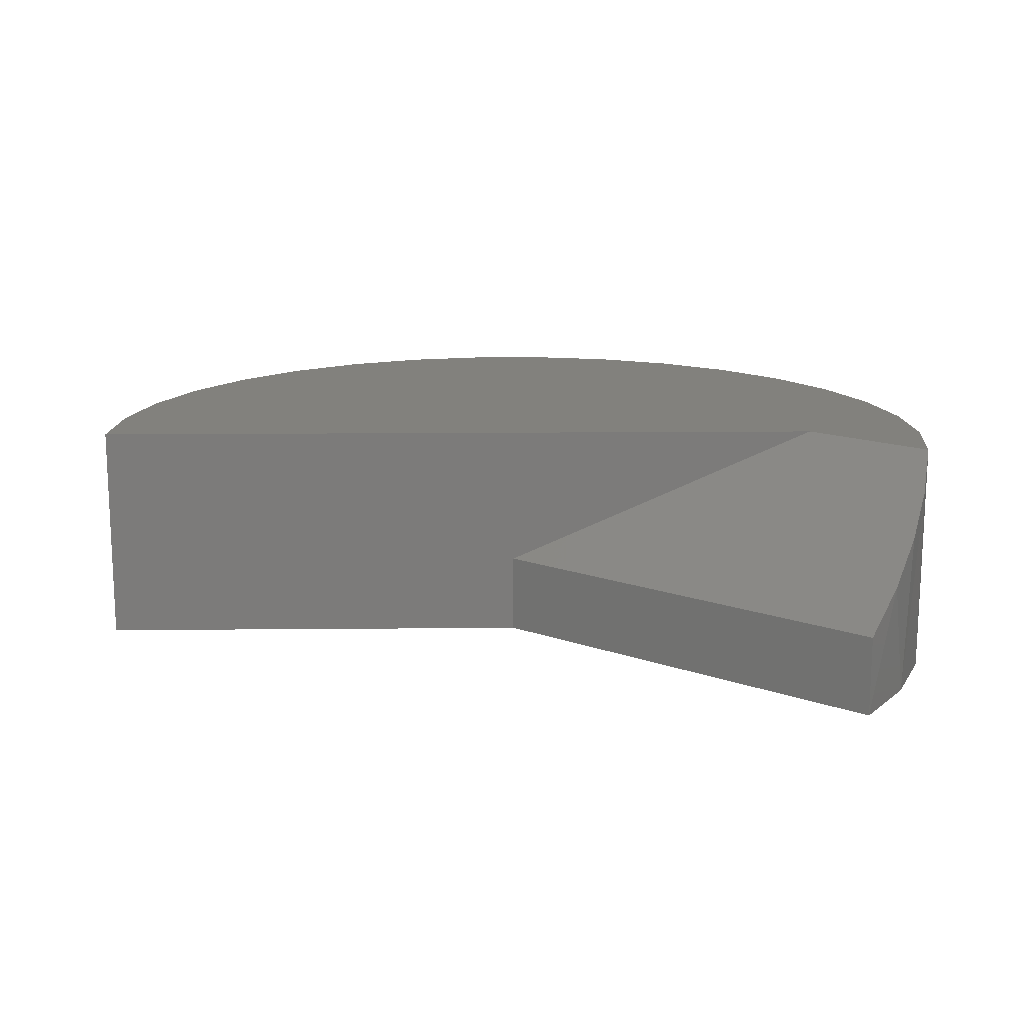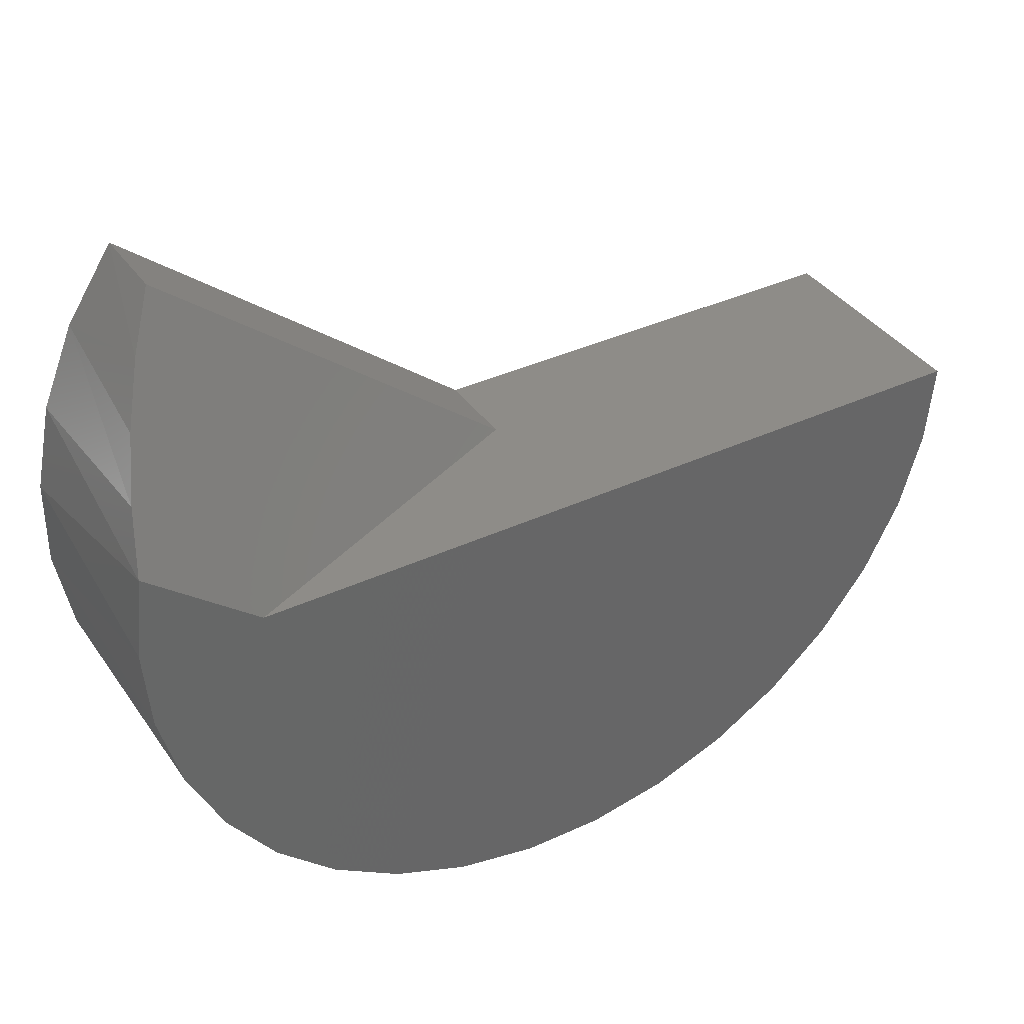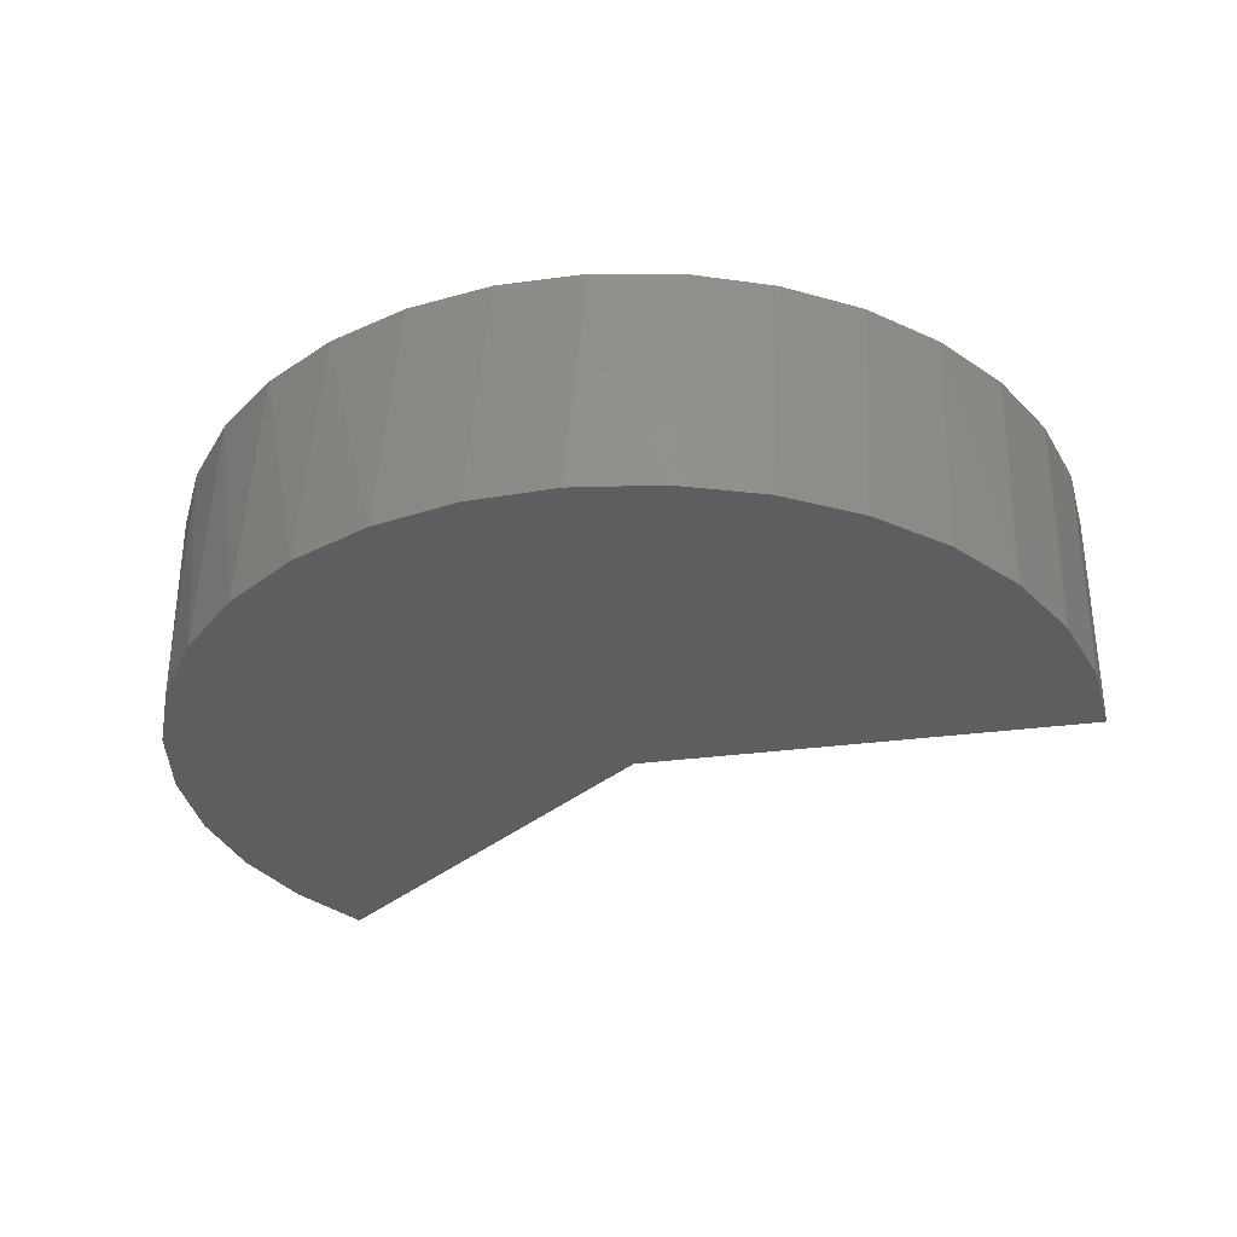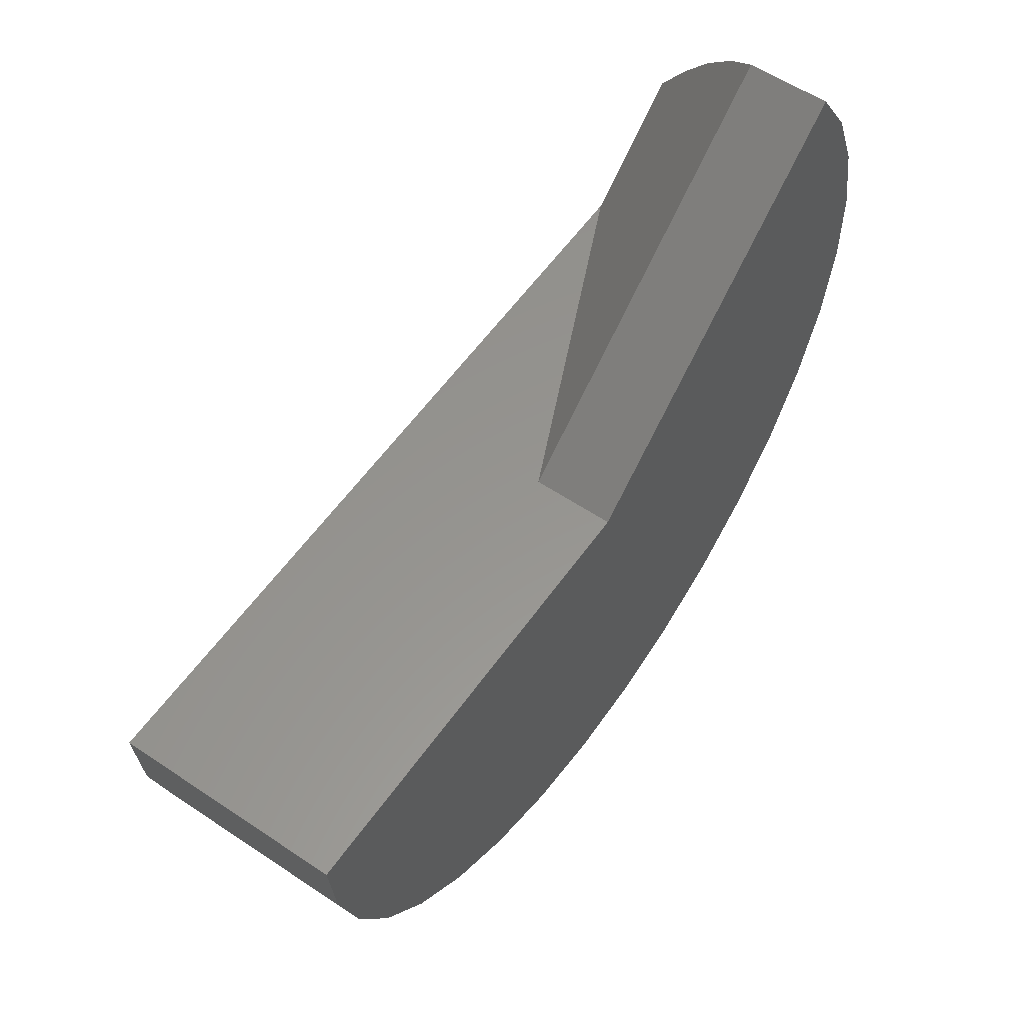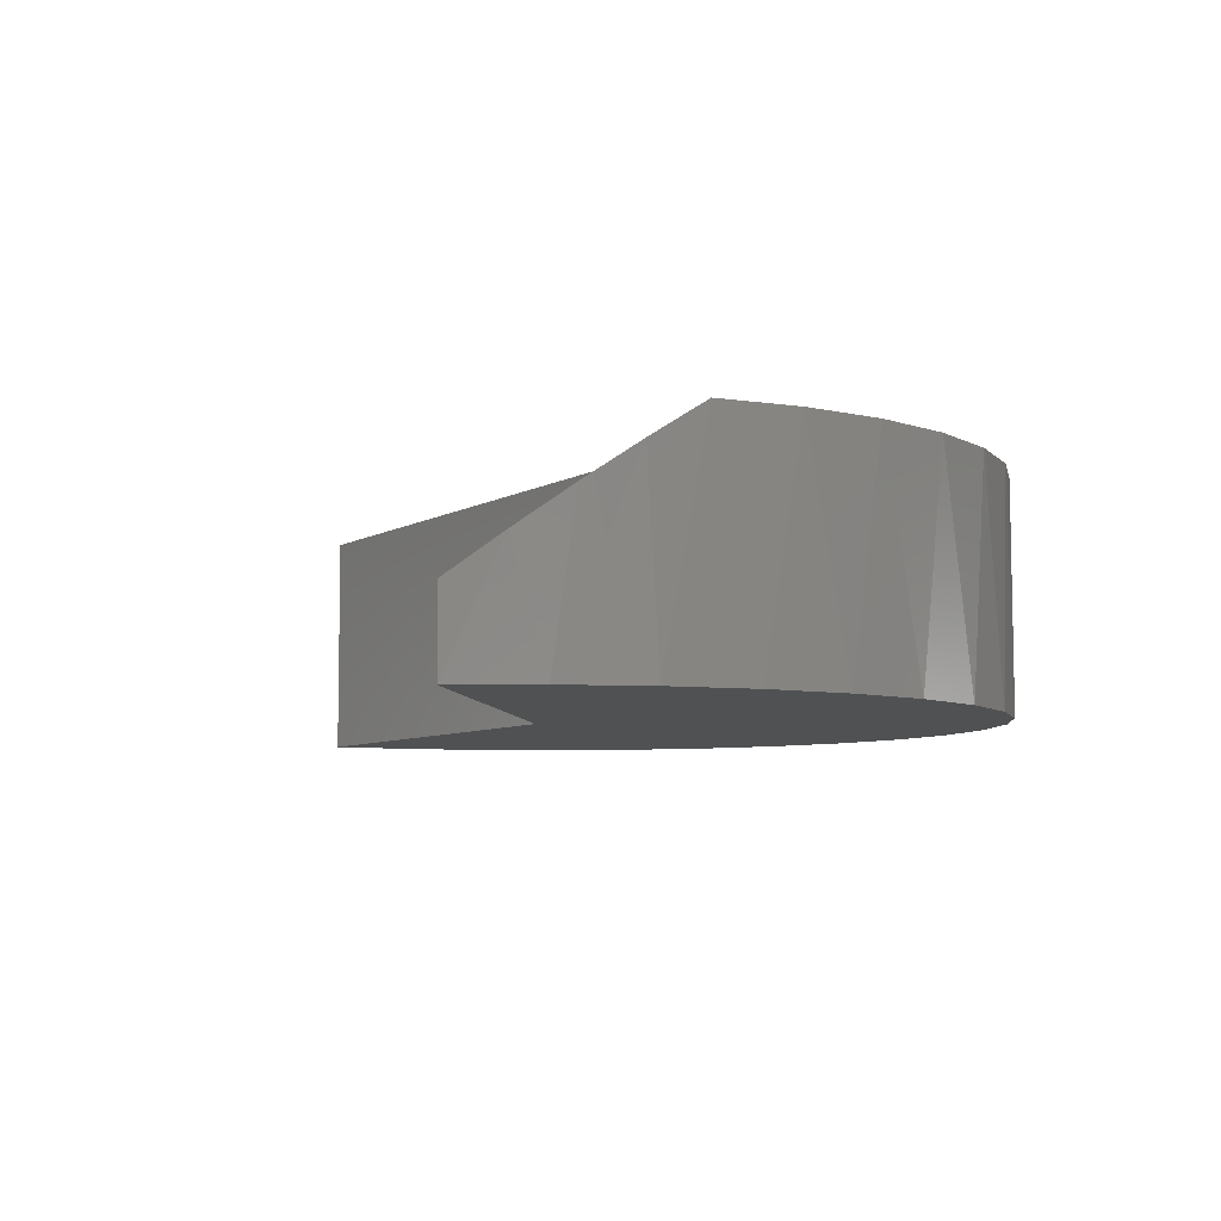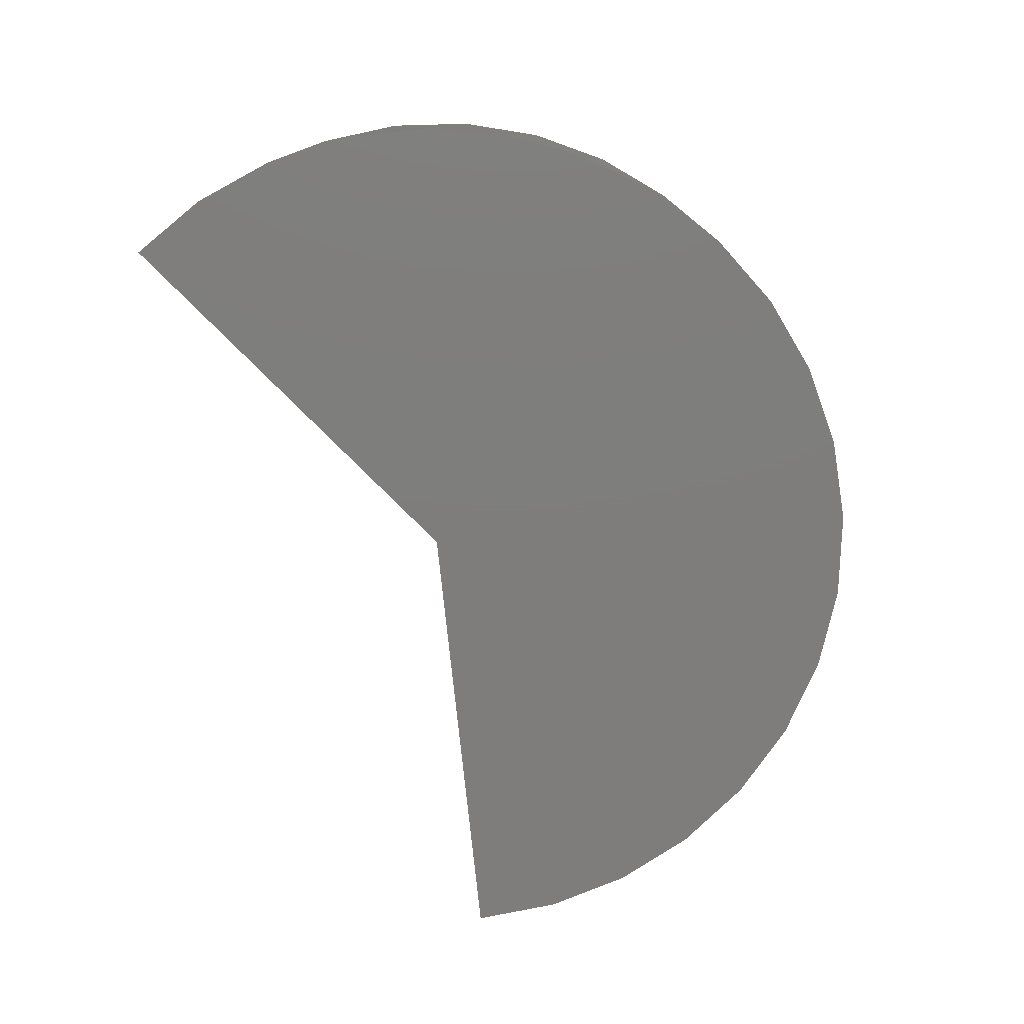
<metadata>
{"format":"stl","ext":"stl","renderer":"f3d","projection":"perspective","resolution":1024,"background":"white","views":[{"elev":15.2,"azim":178.9,"up":"+Z"},{"elev":37.5,"azim":-30.8,"up":"+Y"},{"elev":-33.5,"azim":10.1,"up":"+Z"},{"elev":57.5,"azim":124.9,"up":"+Y"},{"elev":-6.6,"azim":-121.1,"up":"+Z"},{"elev":-77.4,"azim":-84.0,"up":"+Z"}]}
</metadata>
<code>
# stl→obj: 47 verts, 90 faces
v 0 0 0
v -0.5843 0.4702 3.578e-17
v 8.374e-18 0 0.1368
v -0.5843 0.4702 0.1368
v -0.7348 0.1501 0.3789
v -0.7499 0.01181 0.3789
v -0.5483 0 0.3789
v -0.7392 -0.1269 0.3789
v -0.7031 -0.2612 0.3789
v 0.6989 -0.2722 0.3789
v 0.7371 -0.1385 0.3789
v 0.75 0 0.3789
v 0.4492 -0.6006 0.3789
v -0.3411 -0.6679 0.3789
v 0.3306 -0.6732 0.3789
v -0.2119 -0.7194 0.3789
v 0.2006 -0.7227 0.3789
v -0.07543 -0.7462 0.3789
v 0.06366 -0.7473 0.3789
v -0.4586 -0.5935 0.3789
v 0.5524 -0.5073 0.3789
v -0.5603 -0.4986 0.3789
v 0.6366 -0.3966 0.3789
v -0.6427 -0.3865 0.3789
v -0.7459 0.0784 4.567e-17
v -0.7472 -0.0646 4.575e-17
v -0.7214 -0.2052 4.417e-17
v -0.6693 -0.3384 4.098e-17
v -0.5929 -0.4593 3.63e-17
v -0.4949 -0.5635 3.031e-17
v -0.379 -0.6472 2.321e-17
v -0.2493 -0.7074 1.526e-17
v -0.1105 -0.7418 6.765e-18
v 0.03233 -0.7493 -1.98e-18
v 0.174 -0.7295 -1.065e-17
v 0.3093 -0.6833 -1.894e-17
v 0.4333 -0.6121 -2.653e-17
v 0.5416 -0.5188 -3.317e-17
v 0.6303 -0.4065 -3.859e-17
v 0.696 -0.2795 -4.262e-17
v -0.7119 0.2359 0.3217
v -0.7175 0.2185 4.393e-17
v -0.6364 0.3969 0.2
v -0.6629 0.3507 4.059e-17
v -0.6795 0.3174 0.2627
v 0.75 0 -4.592e-17
v 0.7364 -0.1424 -4.509e-17
f 1 2 3
f 3 2 4
f 5 6 7
f 8 9 10
f 8 10 11
f 8 11 12
f 8 12 7
f 8 7 6
f 13 14 15
f 15 14 16
f 15 16 17
f 17 16 18
f 17 18 19
f 14 13 20
f 20 13 21
f 20 21 22
f 22 21 23
f 22 23 24
f 24 23 10
f 24 10 9
f 6 25 26
f 6 26 8
f 8 26 27
f 8 27 9
f 9 27 28
f 9 28 24
f 24 28 29
f 24 29 22
f 22 29 30
f 22 30 20
f 20 30 31
f 20 31 14
f 14 31 32
f 14 32 16
f 16 32 33
f 16 33 18
f 18 33 34
f 18 34 19
f 19 34 35
f 19 35 17
f 17 35 36
f 17 36 15
f 15 36 37
f 15 37 13
f 13 37 38
f 13 38 21
f 21 38 39
f 21 39 23
f 23 39 40
f 5 41 42
f 5 42 25
f 5 25 6
f 4 2 43
f 43 2 44
f 43 44 45
f 42 41 44
f 44 41 45
f 46 12 47
f 47 12 11
f 47 11 40
f 40 11 10
f 40 10 23
f 7 12 3
f 3 12 46
f 3 46 1
f 5 7 3
f 5 3 4
f 5 4 43
f 5 43 45
f 5 45 41
f 33 35 34
f 2 1 26
f 2 26 25
f 2 25 42
f 2 42 44
f 35 33 36
f 36 33 32
f 36 32 37
f 37 32 31
f 37 31 38
f 38 31 30
f 38 30 39
f 39 30 29
f 39 29 40
f 40 29 28
f 40 28 47
f 47 28 27
f 47 27 46
f 46 27 26
f 46 26 1

</code>
